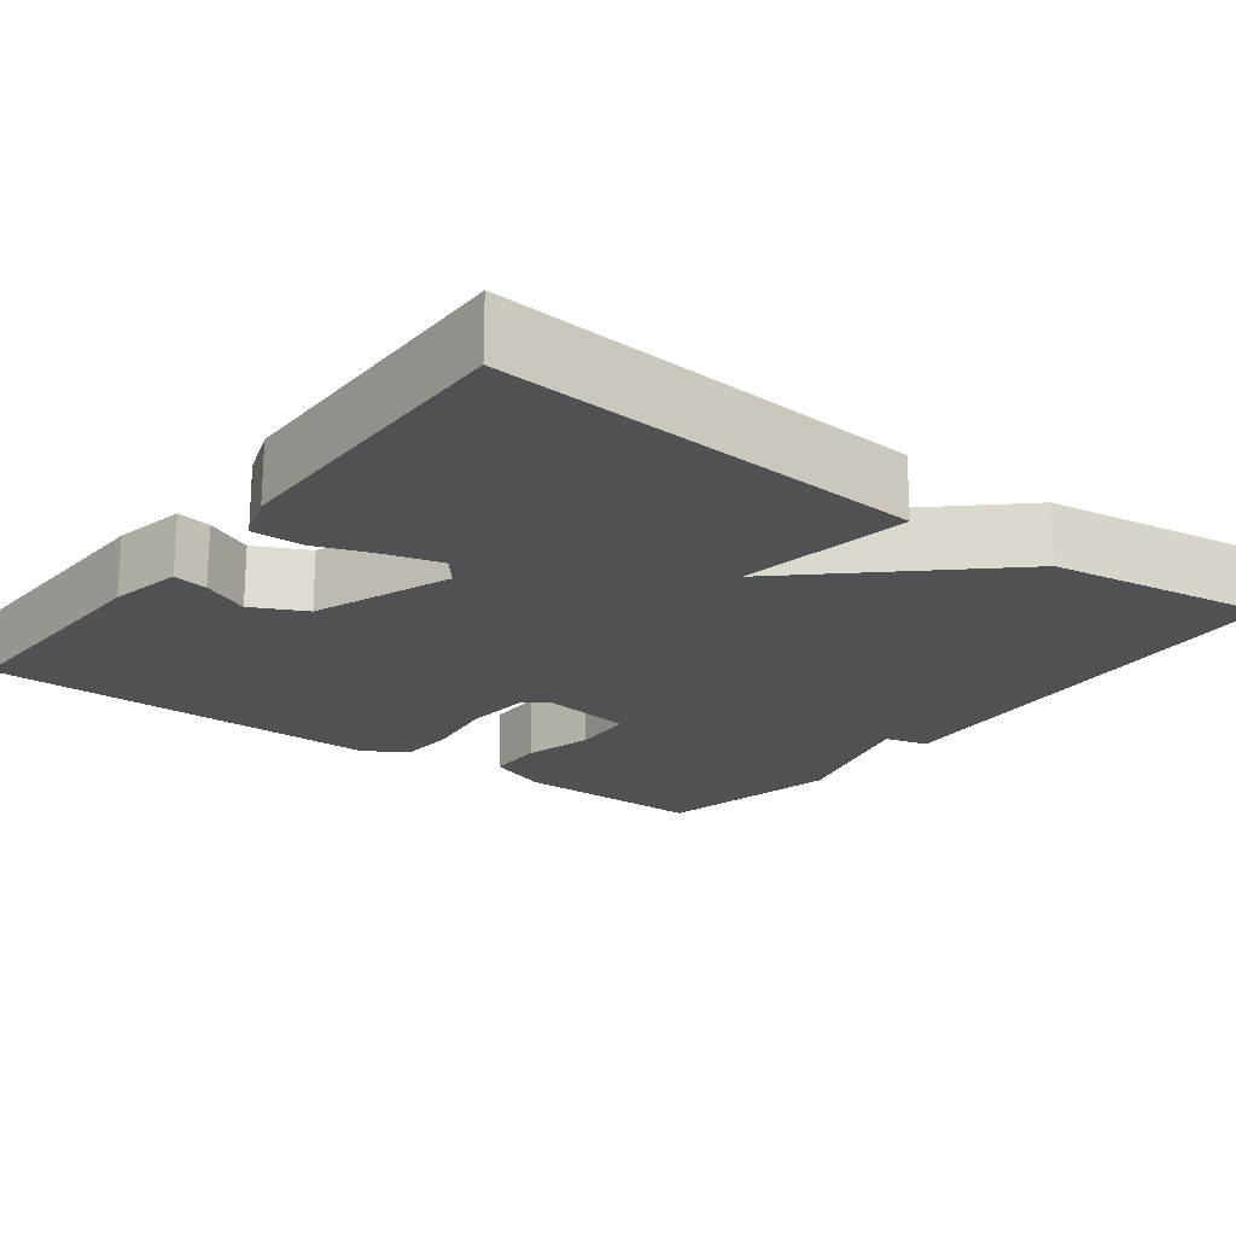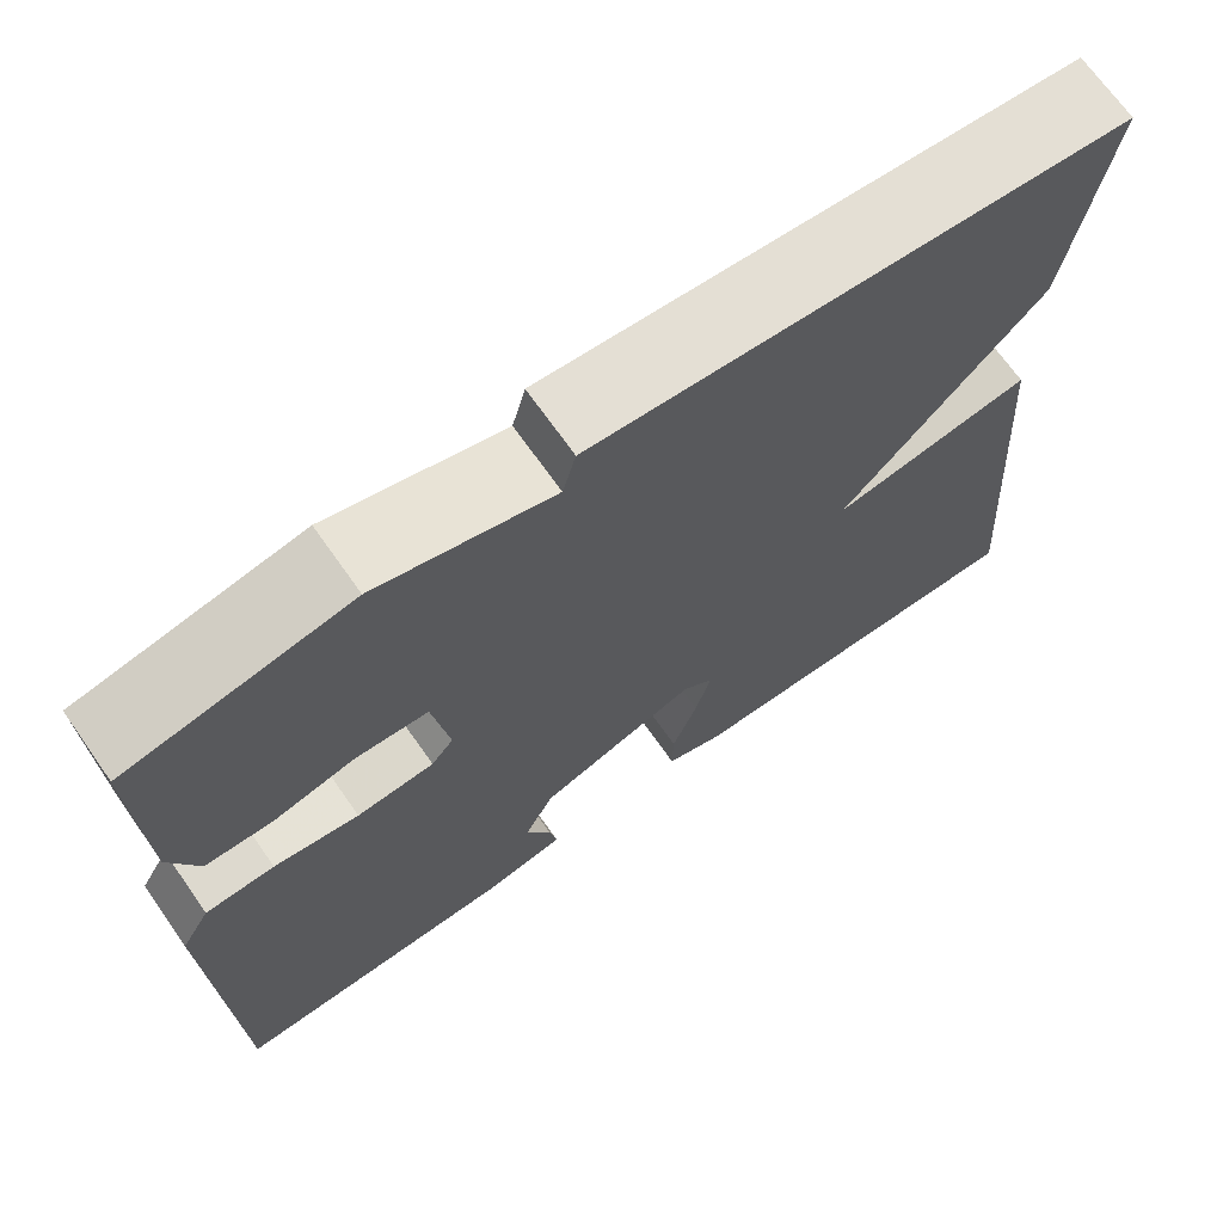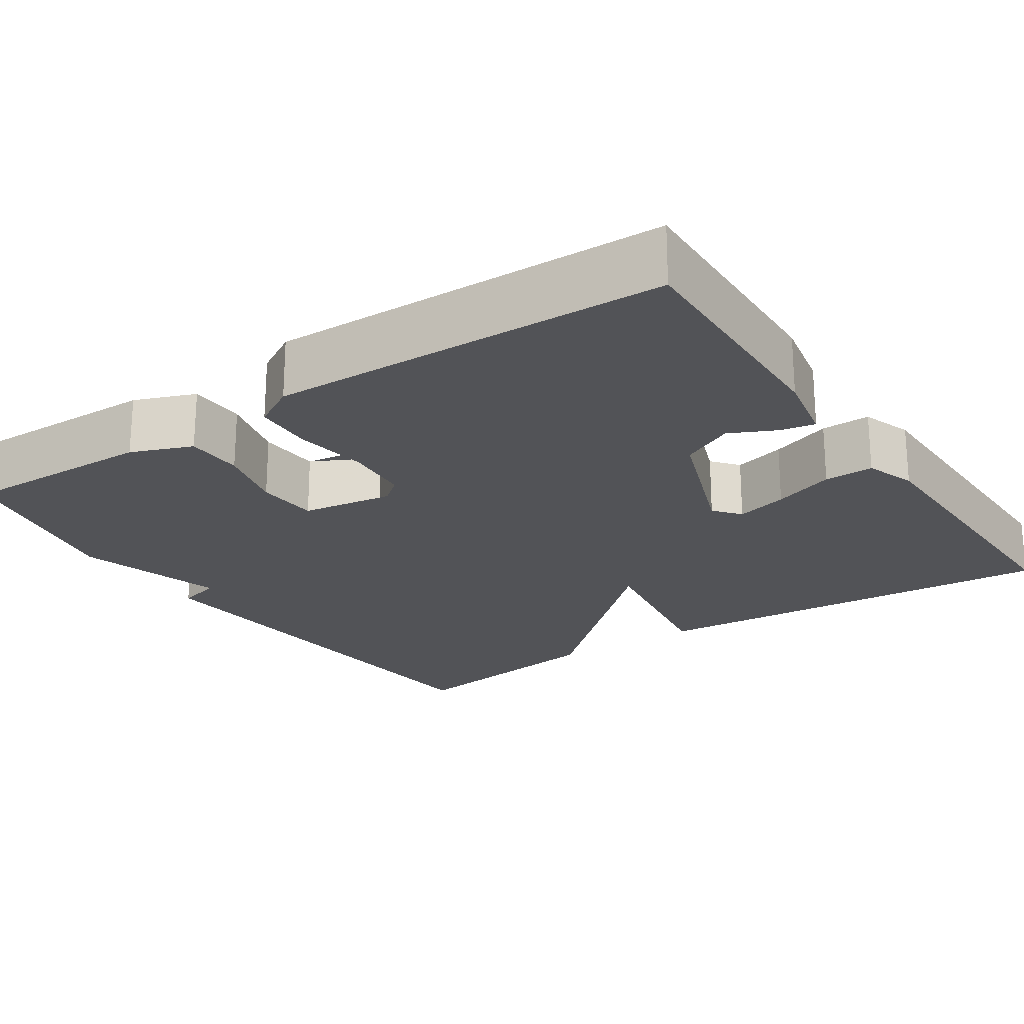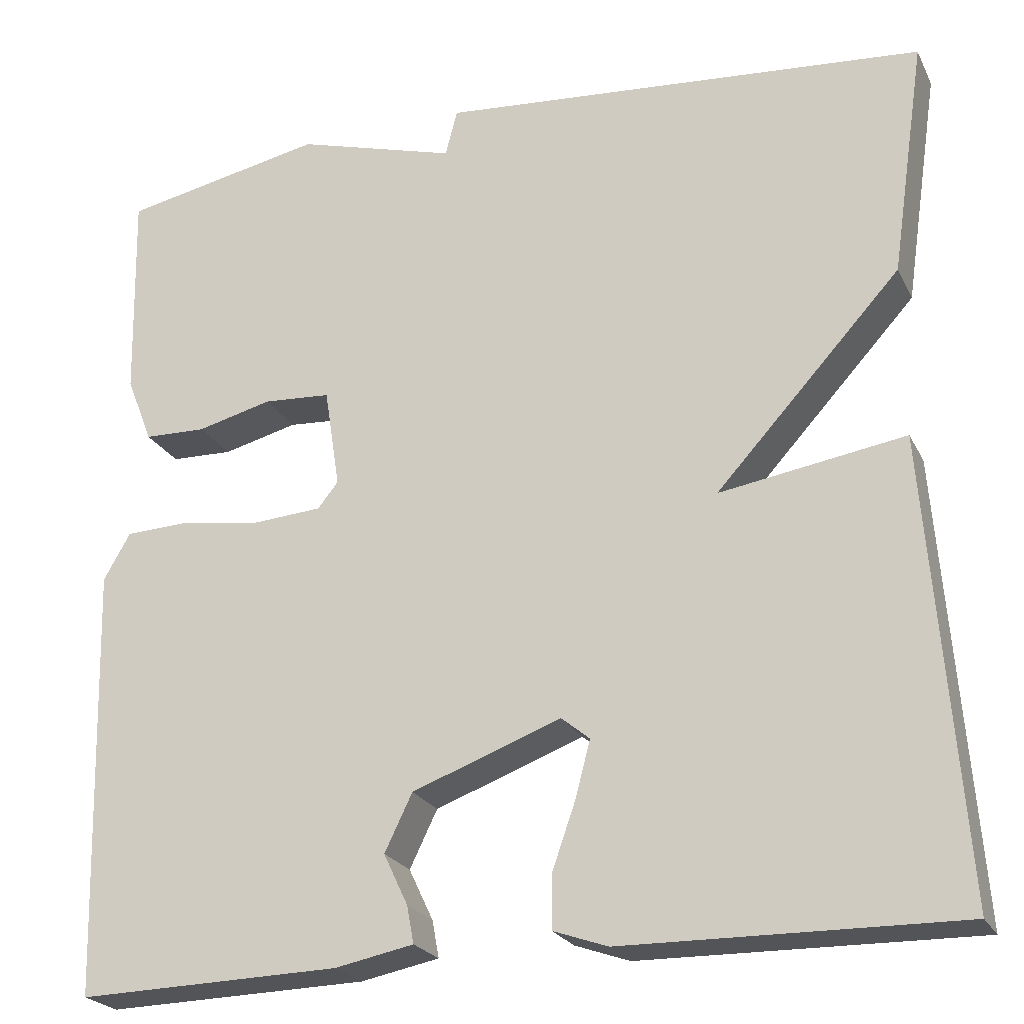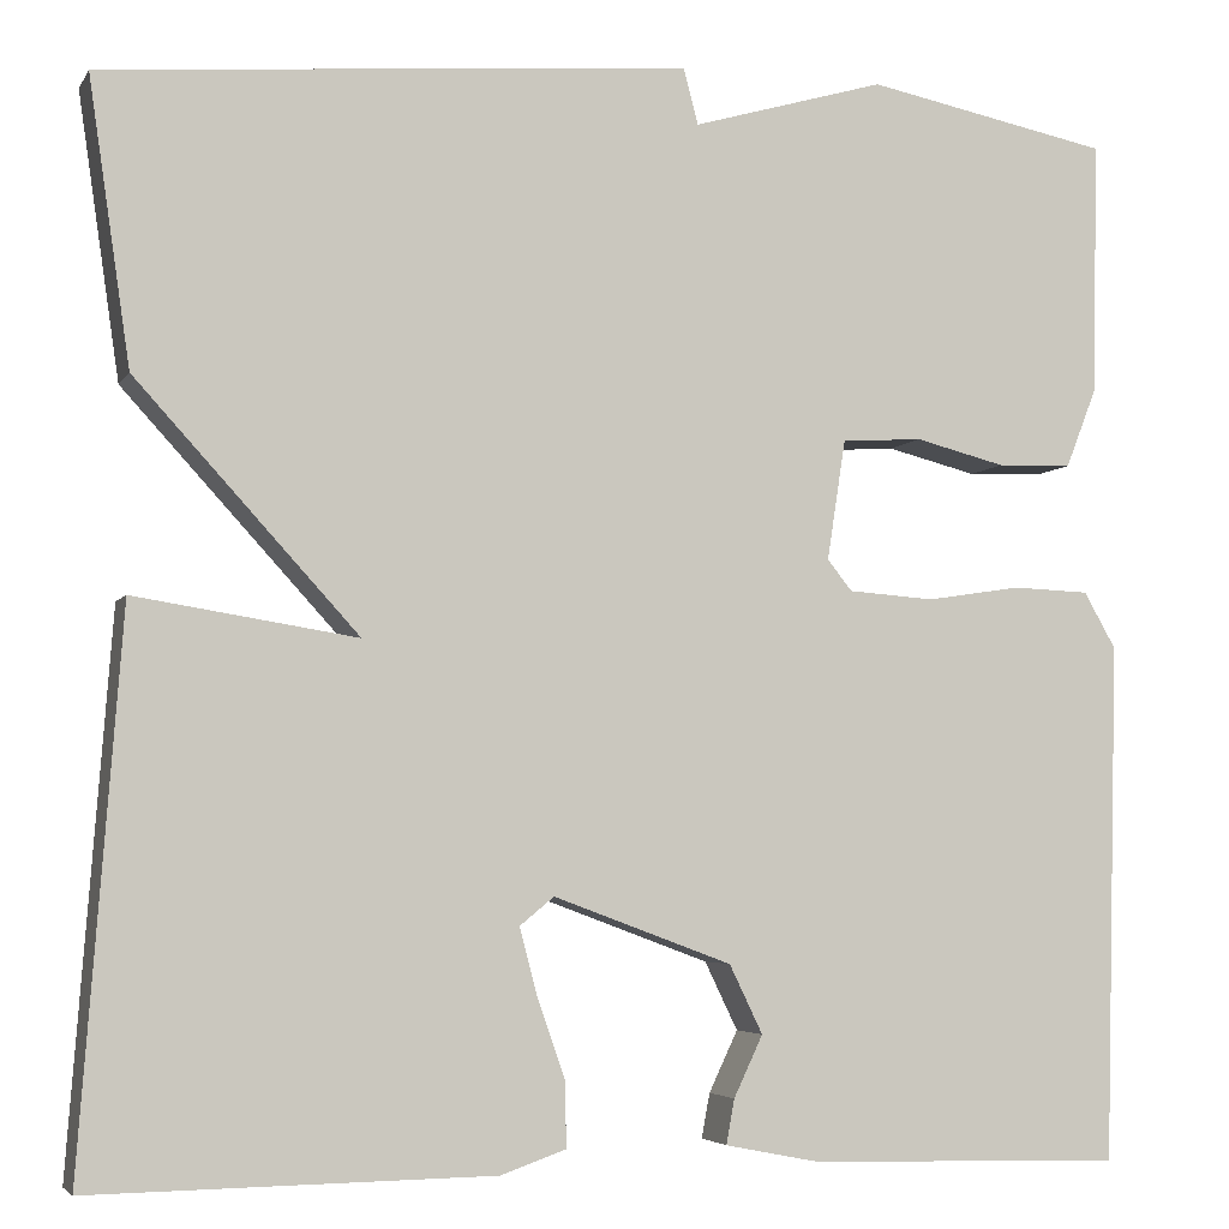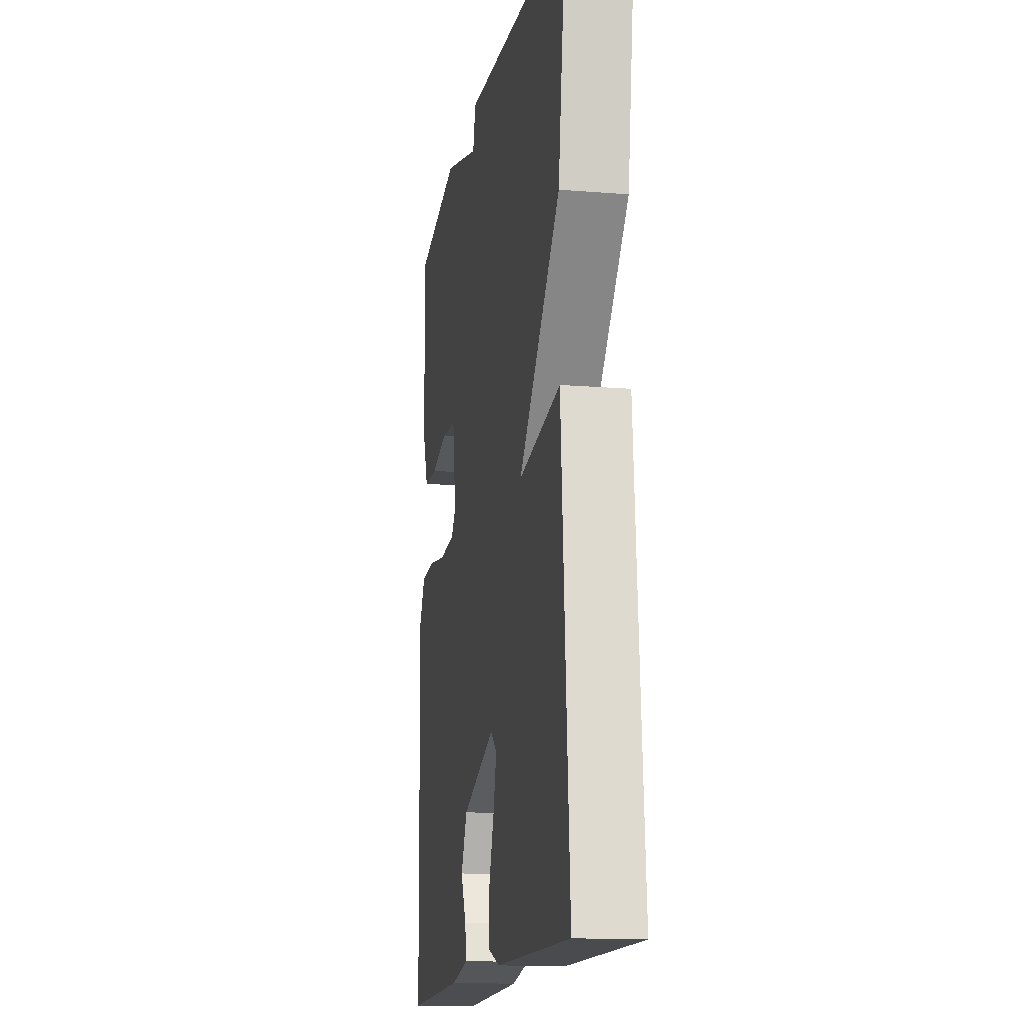
<metadata>
{"format":"obj","ext":"obj","renderer":"f3d","projection":"perspective","resolution":1024,"background":"white","views":[{"elev":-20.0,"azim":-127.0,"up":"+Y"},{"elev":69.9,"azim":144.8,"up":"+Z"},{"elev":-22.3,"azim":123.8,"up":"+Y"},{"elev":-23.2,"azim":-159.0,"up":"+Z"},{"elev":-4.6,"azim":-17.5,"up":"+Z"},{"elev":-14.7,"azim":-99.9,"up":"+Z"}]}
</metadata>
<code>
v -0.5 0.07 0.5
v 0.065 0.07 0.547
v 0.079 0.07 0.493
v 0.265 0.07 0.547
v 0.5 0.07 0.5
v 0.495 0.07 0.256
v 0.465 0.07 0.179
v 0.393 0.07 0.177
v 0.306 0.07 0.199
v 0.228 0.07 0.194
v 0.185 0.07 0.11
v 0.234 0.07 0.049
v 0.317 0.07 0.043
v 0.408 0.07 0.057
v 0.482 0.07 0.054
v 0.513 0.07 0
v 0.5 0.07 -0.5
v 0.196 0.07 -0.492
v 0.105 0.07 -0.474
v 0.113 0.07 -0.431
v 0.141 0.07 -0.372
v 0.109 0.07 -0.306
v -0.063 0.07 -0.242
v -0.096 0.07 -0.269
v -0.079 0.07 -0.334
v -0.052 0.07 -0.411
v -0.051 0.07 -0.473
v -0.114 0.07 -0.495
v -0.5 0.07 -0.5
v -0.46 0.07 0.027
v -0.246 0.07 -0.007
v -0.46 0.07 0.227
v -0.5 0 0.5
v 0.065 0 0.547
v 0.079 0 0.493
v 0.265 0 0.547
v 0.5 0 0.5
v 0.495 0 0.256
v 0.465 0 0.179
v 0.393 0 0.177
v 0.306 0 0.199
v 0.228 0 0.194
v 0.185 0 0.11
v 0.234 0 0.049
v 0.317 0 0.043
v 0.408 0 0.057
v 0.482 0 0.054
v 0.513 0 0
v 0.5 0 -0.5
v 0.196 0 -0.492
v 0.105 0 -0.474
v 0.113 0 -0.431
v 0.141 0 -0.372
v 0.109 0 -0.306
v -0.063 0 -0.242
v -0.096 0 -0.269
v -0.079 0 -0.334
v -0.052 0 -0.411
v -0.051 0 -0.473
v -0.114 0 -0.495
v -0.5 0 -0.5
v -0.46 0 0.027
v -0.246 0 -0.007
v -0.46 0 0.227
f 1 2 3
f 32 1 3
f 31 32 3
f 29 30 31
f 28 29 31
f 27 28 31
f 26 27 31
f 25 26 31
f 24 25 31
f 31 3 4
f 24 31 4
f 23 24 4
f 22 23 4
f 21 22 4
f 19 20 21
f 18 19 21
f 17 18 21
f 16 17 21
f 15 16 21
f 14 15 21
f 13 14 21
f 12 13 21
f 11 12 21
f 7 8 9
f 6 7 9
f 5 6 9
f 4 5 9
f 4 9 10
f 21 4 10
f 21 11 10
f 35 34 33
f 35 33 64
f 35 64 63
f 63 62 61
f 63 61 60
f 63 60 59
f 63 59 58
f 63 58 57
f 63 57 56
f 36 35 63
f 36 63 56
f 36 56 55
f 36 55 54
f 36 54 53
f 53 52 51
f 53 51 50
f 53 50 49
f 53 49 48
f 53 48 47
f 53 47 46
f 53 46 45
f 53 45 44
f 53 44 43
f 41 40 39
f 41 39 38
f 41 38 37
f 41 37 36
f 42 41 36
f 42 36 53
f 42 43 53
f 1 33 34 2
f 2 34 35 3
f 3 35 36 4
f 4 36 37 5
f 5 37 38 6
f 6 38 39 7
f 7 39 40 8
f 8 40 41 9
f 9 41 42 10
f 10 42 43 11
f 11 43 44 12
f 12 44 45 13
f 13 45 46 14
f 14 46 47 15
f 15 47 48 16
f 16 48 49 17
f 17 49 50 18
f 18 50 51 19
f 19 51 52 20
f 20 52 53 21
f 21 53 54 22
f 22 54 55 23
f 23 55 56 24
f 24 56 57 25
f 25 57 58 26
f 26 58 59 27
f 27 59 60 28
f 28 60 61 29
f 29 61 62 30
f 30 62 63 31
f 31 63 64 32
f 32 64 33 1

</code>
